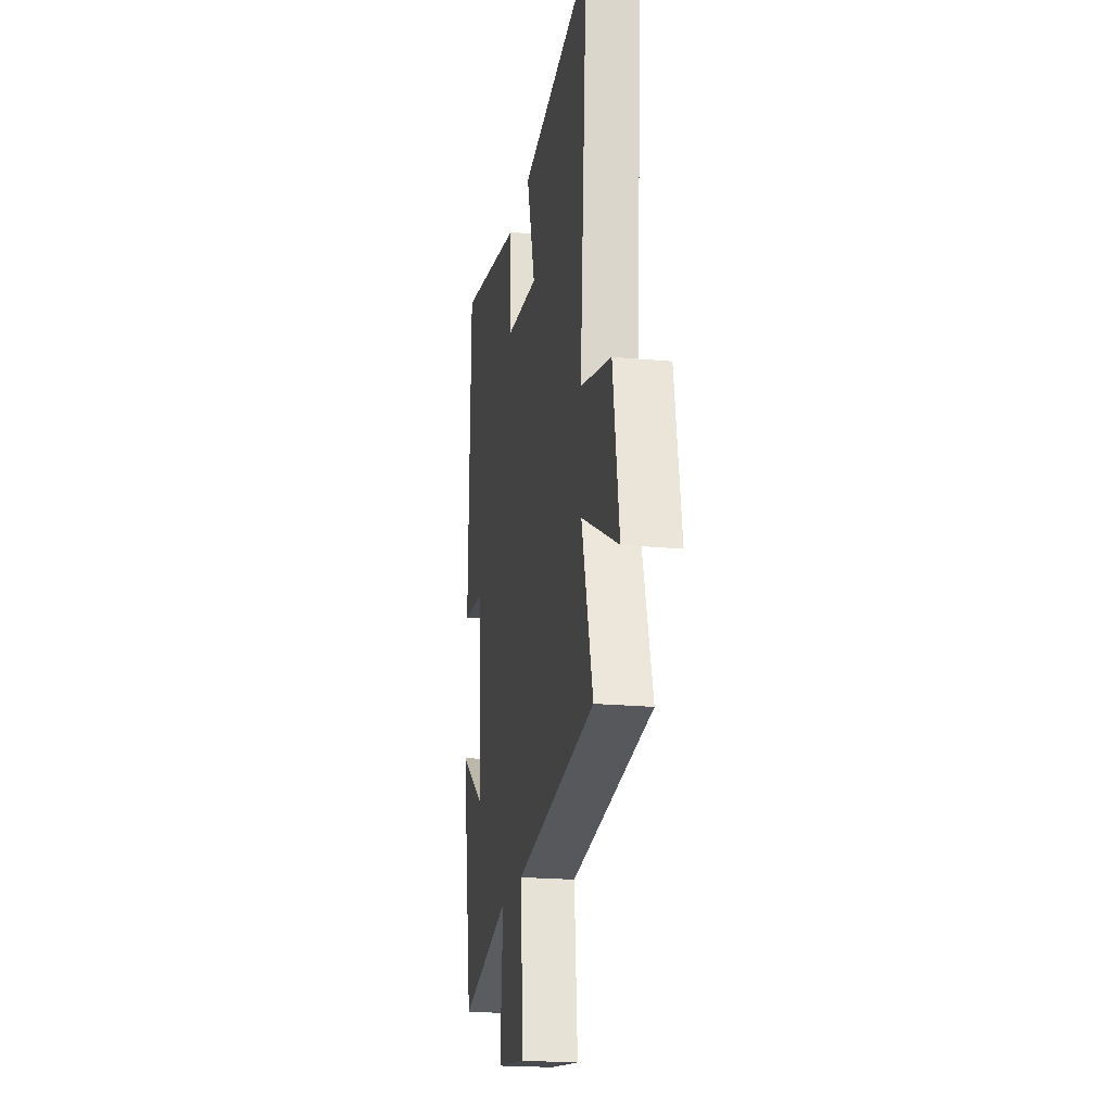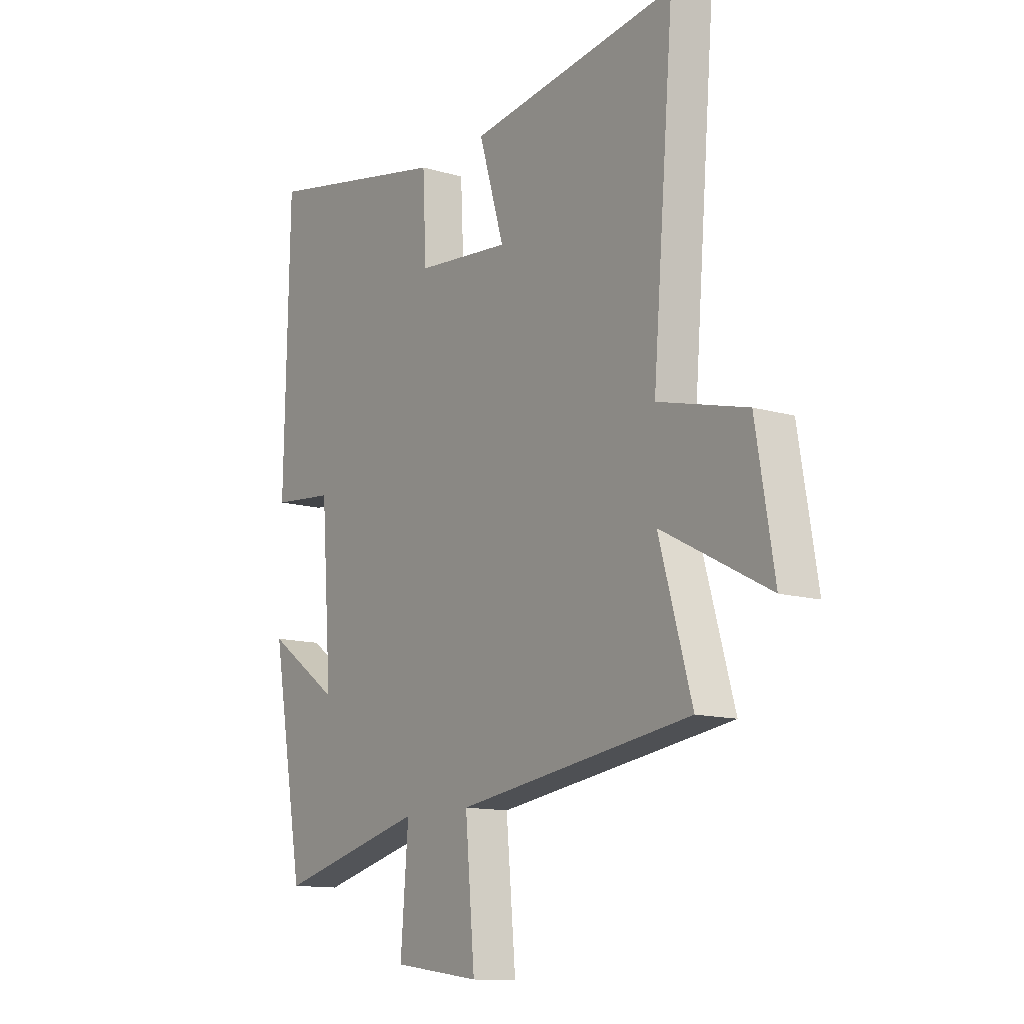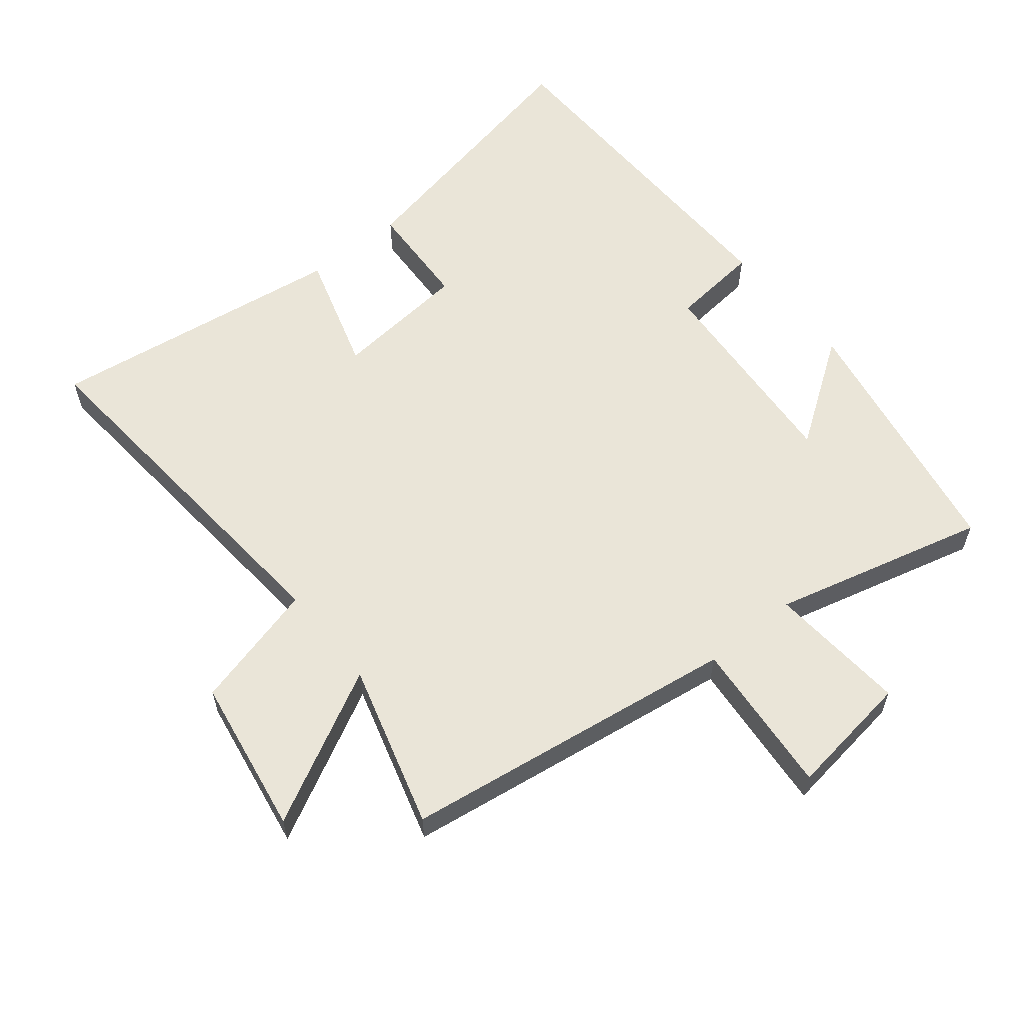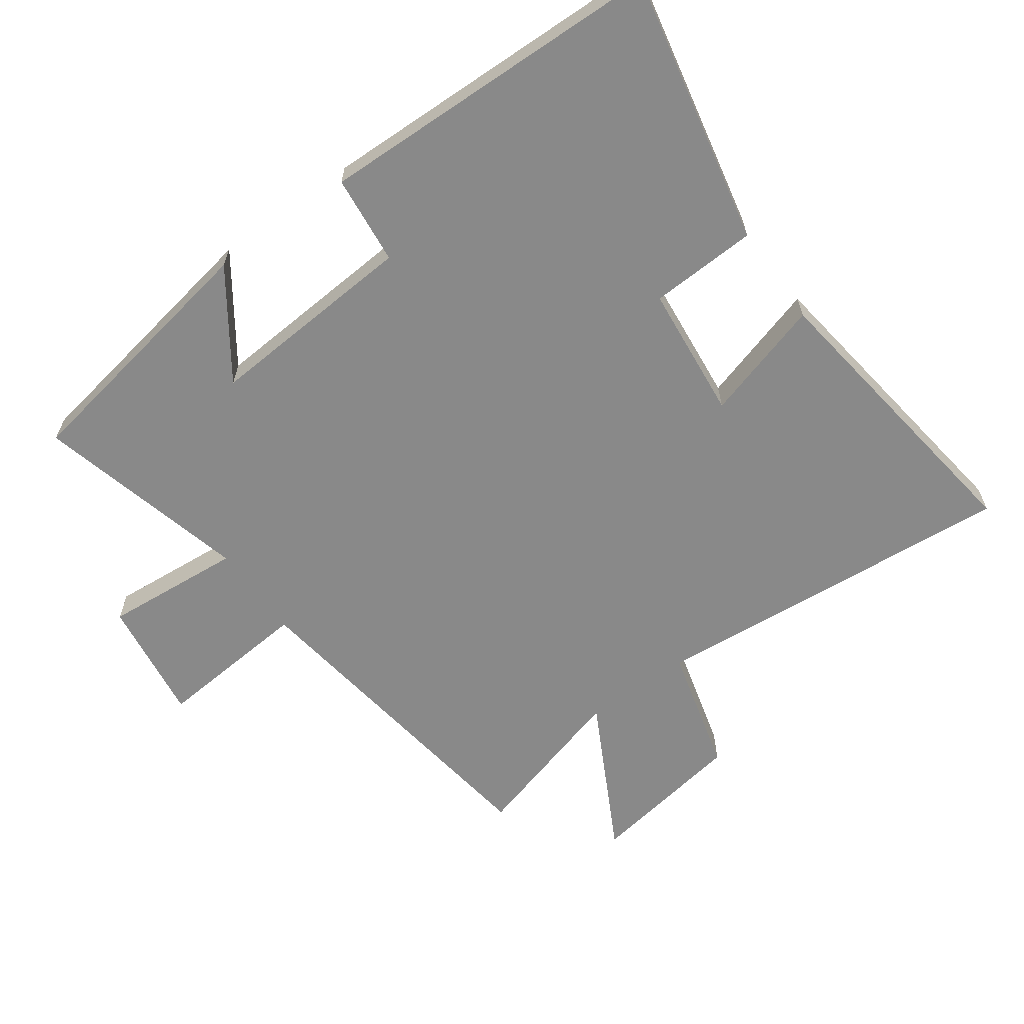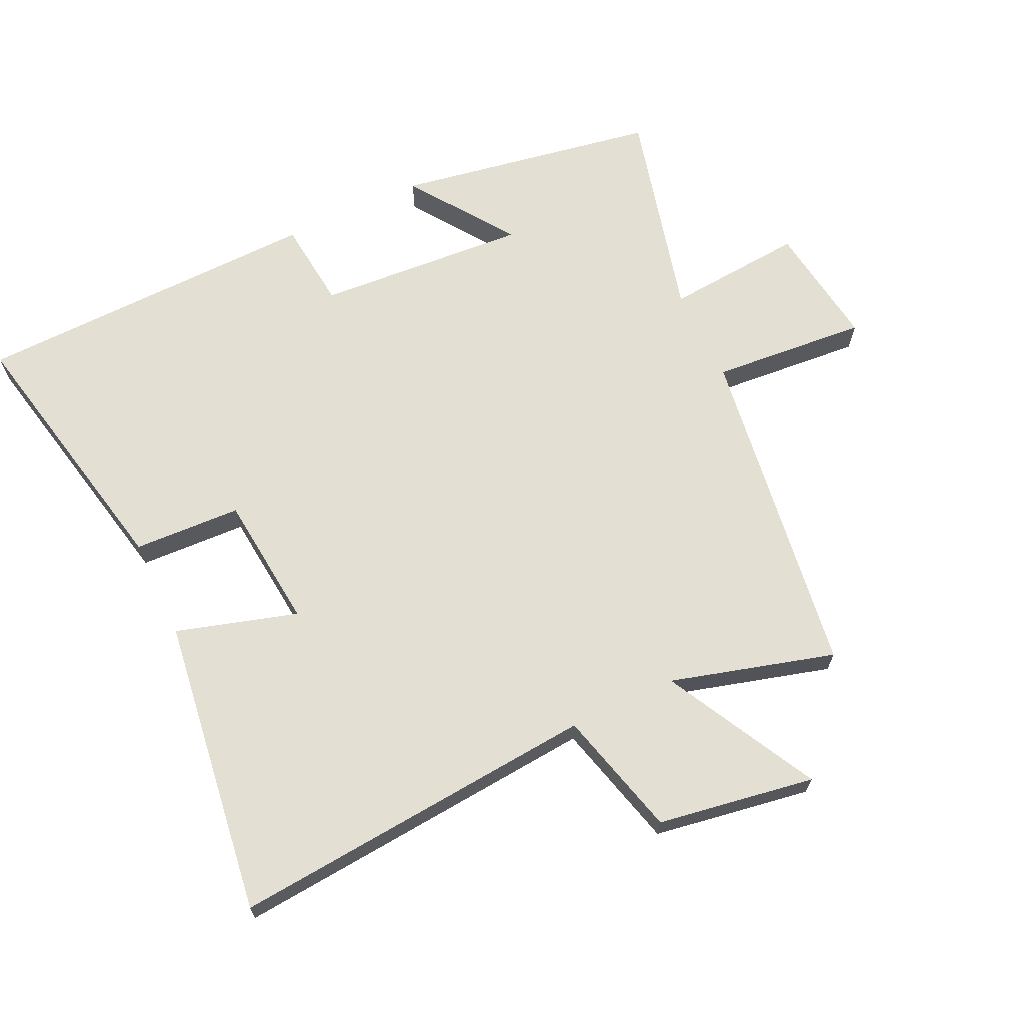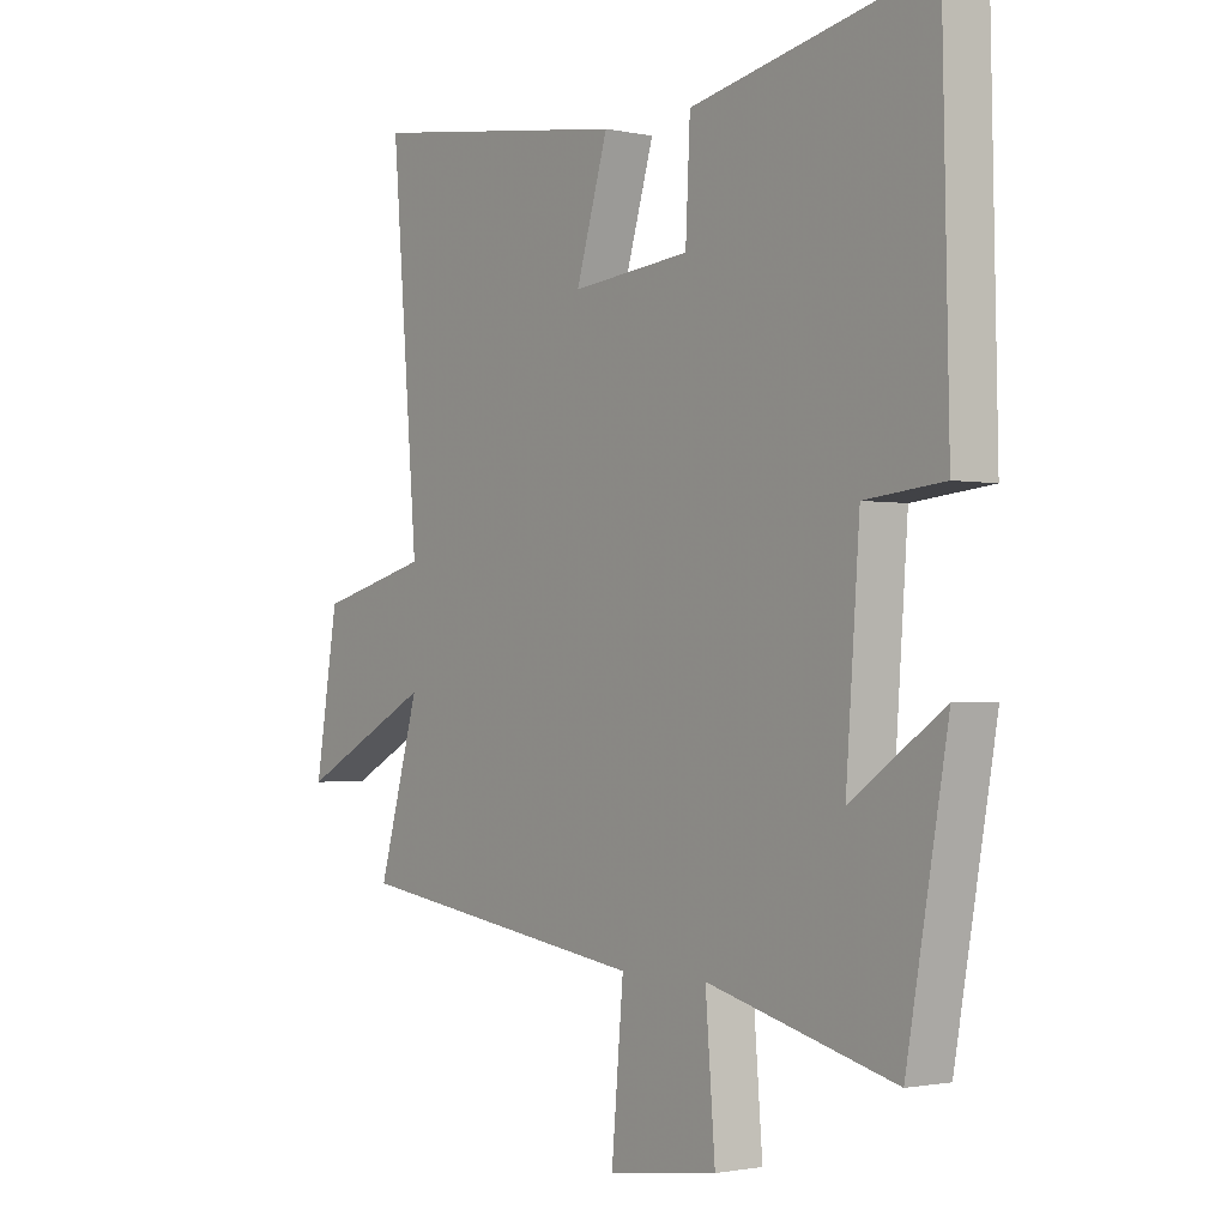
<metadata>
{"format":"obj","ext":"obj","renderer":"f3d","projection":"perspective","resolution":1024,"background":"white","views":[{"elev":-20.6,"azim":80.3,"up":"+Z"},{"elev":-12.5,"azim":55.4,"up":"+Z"},{"elev":59.4,"azim":141.0,"up":"+Y"},{"elev":-63.2,"azim":-54.5,"up":"+Y"},{"elev":67.0,"azim":64.5,"up":"+Y"},{"elev":-1.4,"azim":-127.3,"up":"+Z"}]}
</metadata>
<code>
v 0.547 0.07 0.565
v 0.5 0.07 -0.003
v 0.696 0.07 -0.054
v 0.736 0.07 -0.296
v 0.5 0.07 -0.173
v 0.572 0.07 -0.425
v 0.054 0.07 -0.5
v 0.075 0.07 -0.74
v -0.117 0.07 -0.714
v -0.1 0.07 -0.5
v -0.428 0.07 -0.584
v -0.5 0.07 -0.181
v -0.338 0.07 -0.293
v -0.362 0.07 0.033
v -0.5 0.07 0.047
v -0.489 0.07 0.585
v -0.073 0.07 0.5
v -0.065 0.07 0.334
v 0.143 0.07 0.314
v 0.087 0.07 0.5
v 0.547 0 0.565
v 0.5 0 -0.003
v 0.696 0 -0.054
v 0.736 0 -0.296
v 0.5 0 -0.173
v 0.572 0 -0.425
v 0.054 0 -0.5
v 0.075 0 -0.74
v -0.117 0 -0.714
v -0.1 0 -0.5
v -0.428 0 -0.584
v -0.5 0 -0.181
v -0.338 0 -0.293
v -0.362 0 0.033
v -0.5 0 0.047
v -0.489 0 0.585
v -0.073 0 0.5
v -0.065 0 0.334
v 0.143 0 0.314
v 0.087 0 0.5
f 19 20 1 2
f 18 19 2
f 15 16 17 18
f 14 15 18 2
f 13 14 2 3
f 10 11 12 13
f 10 13 3
f 7 8 9 10
f 5 6 7 10
f 5 10 3
f 3 4 5
f 22 21 40 39
f 22 39 38
f 38 37 36 35
f 22 38 35 34
f 23 22 34 33
f 33 32 31 30
f 23 33 30
f 30 29 28 27
f 30 27 26 25
f 23 30 25
f 25 24 23
f 1 21 22 2
f 2 22 23 3
f 3 23 24 4
f 4 24 25 5
f 5 25 26 6
f 6 26 27 7
f 7 27 28 8
f 8 28 29 9
f 9 29 30 10
f 10 30 31 11
f 11 31 32 12
f 12 32 33 13
f 13 33 34 14
f 14 34 35 15
f 15 35 36 16
f 16 36 37 17
f 17 37 38 18
f 18 38 39 19
f 19 39 40 20
f 20 40 21 1

</code>
